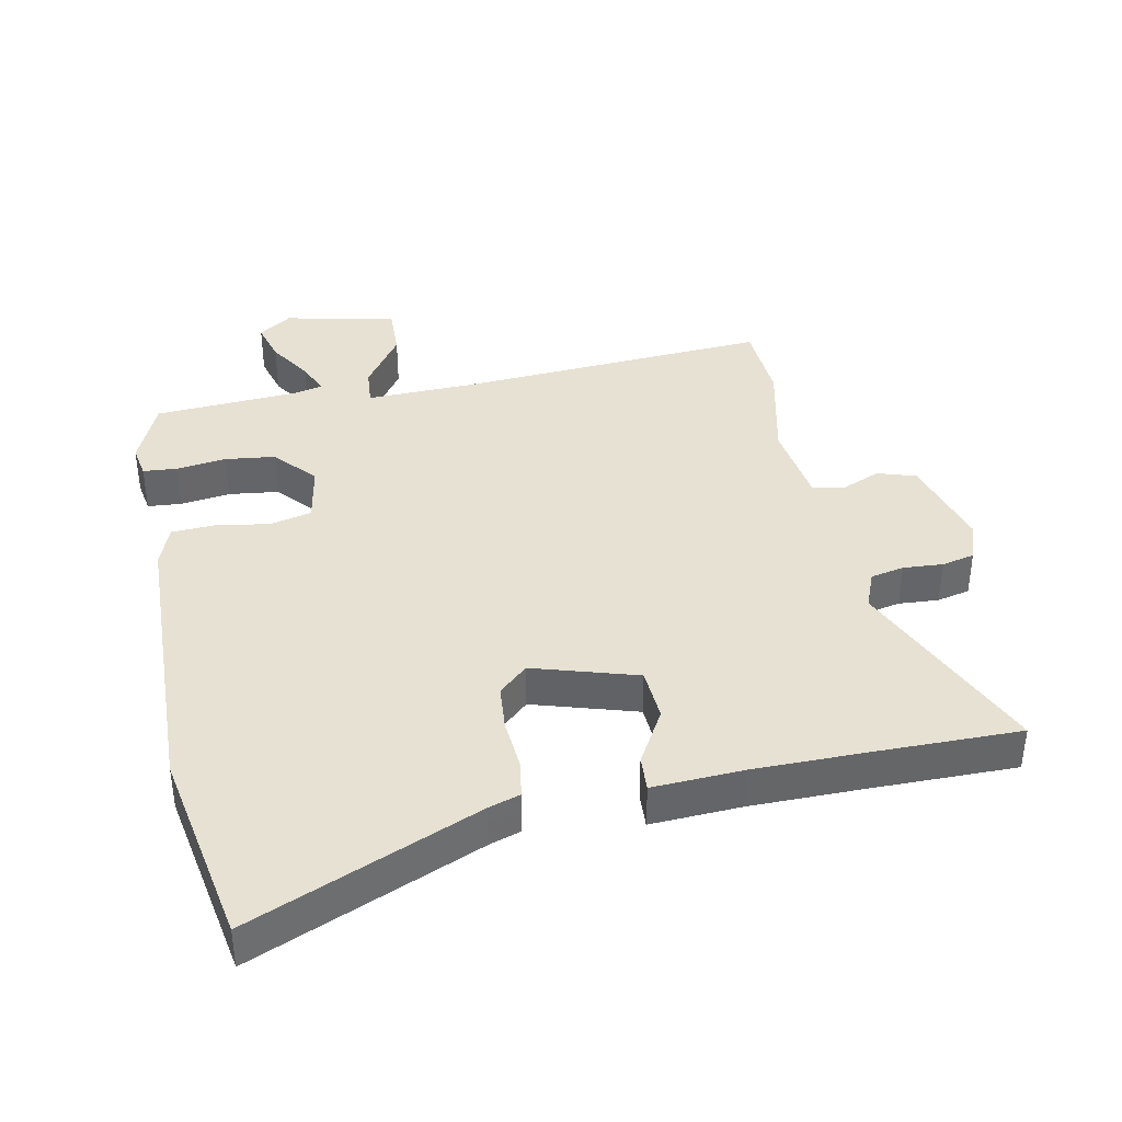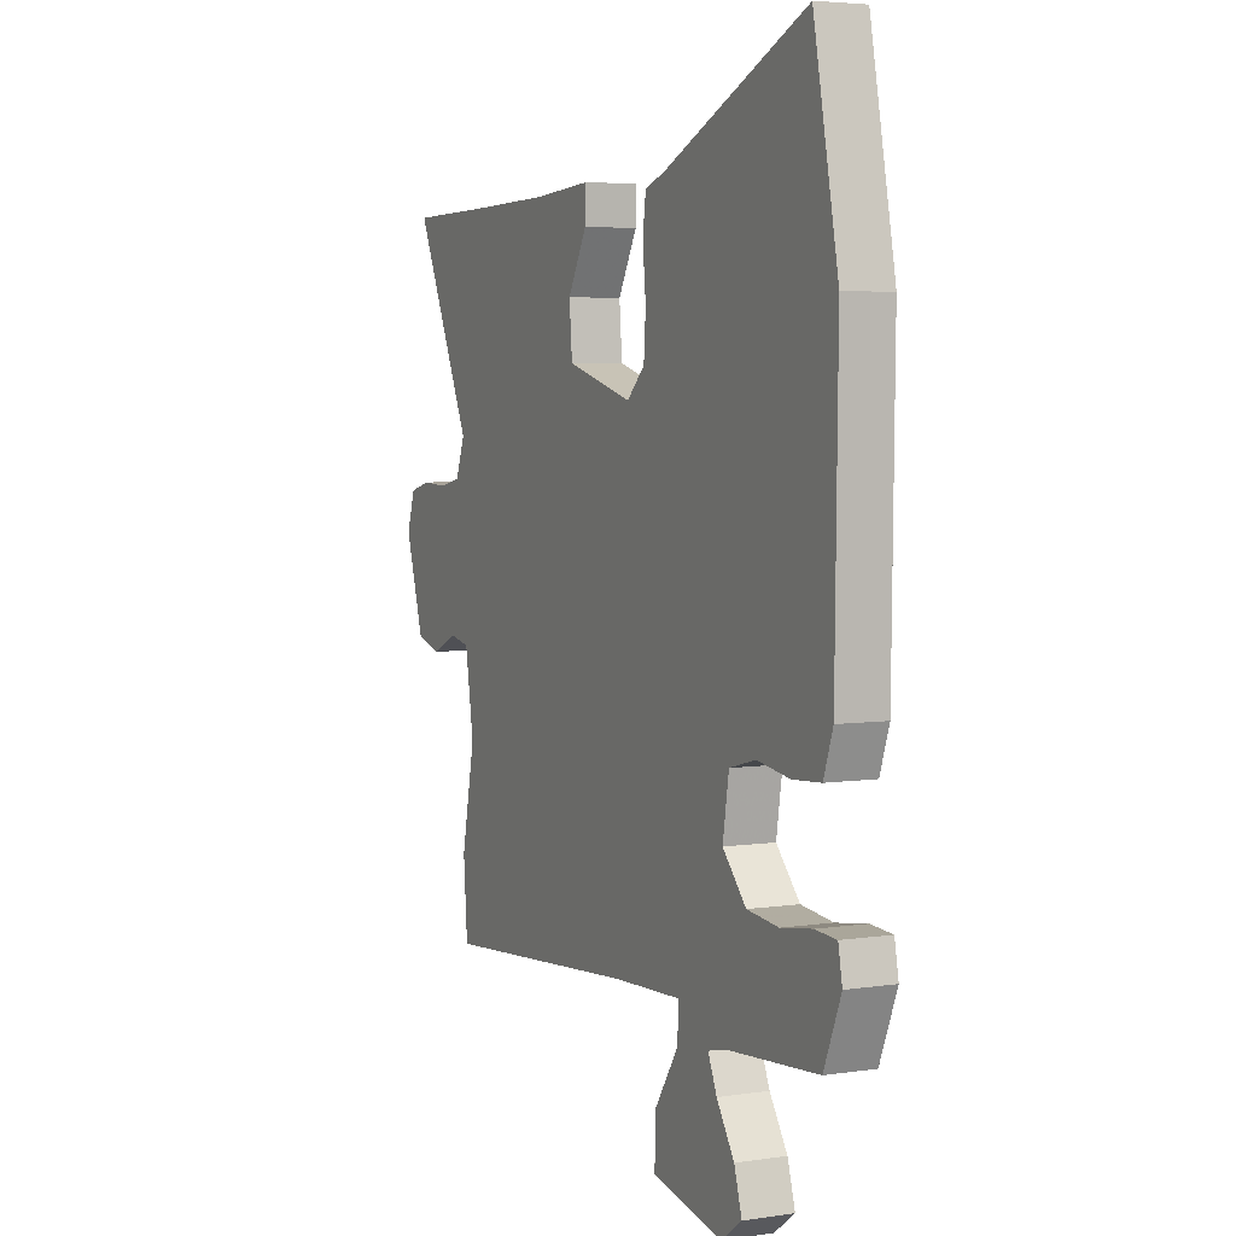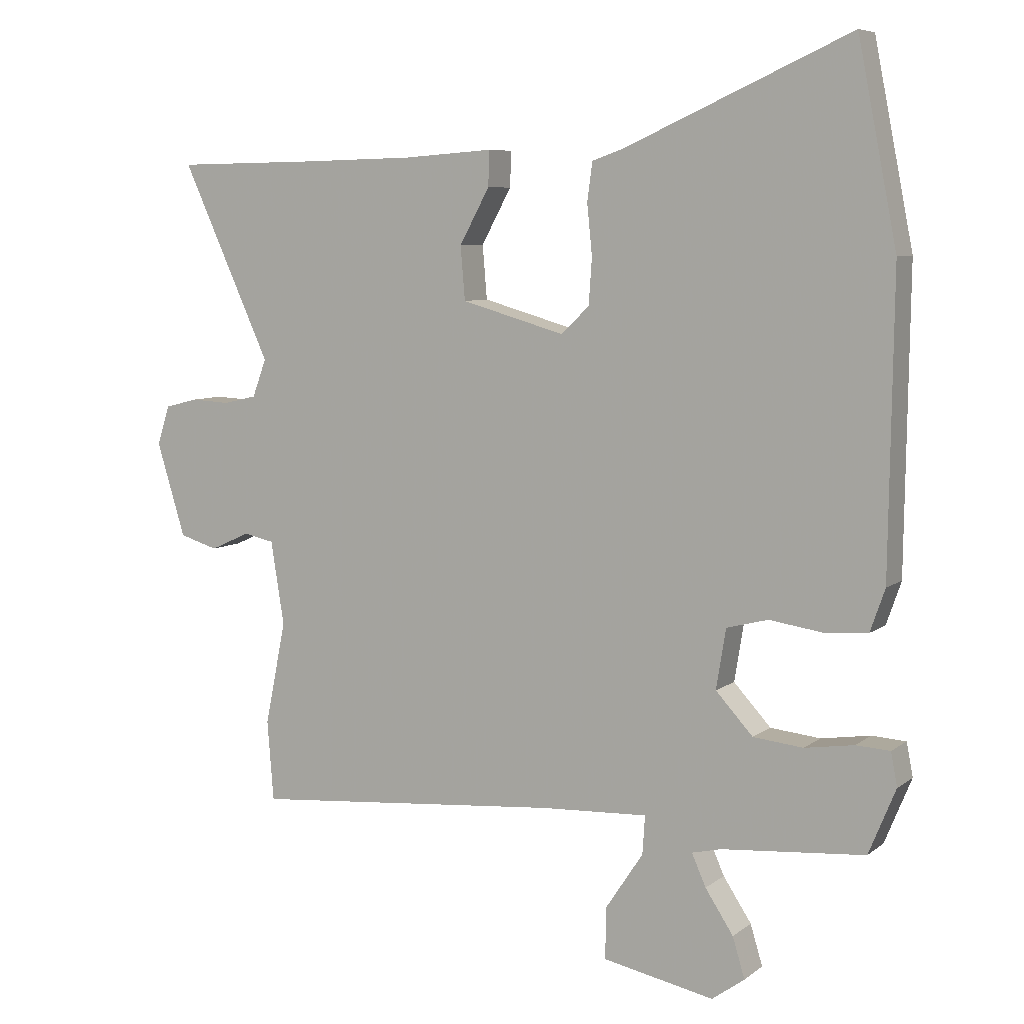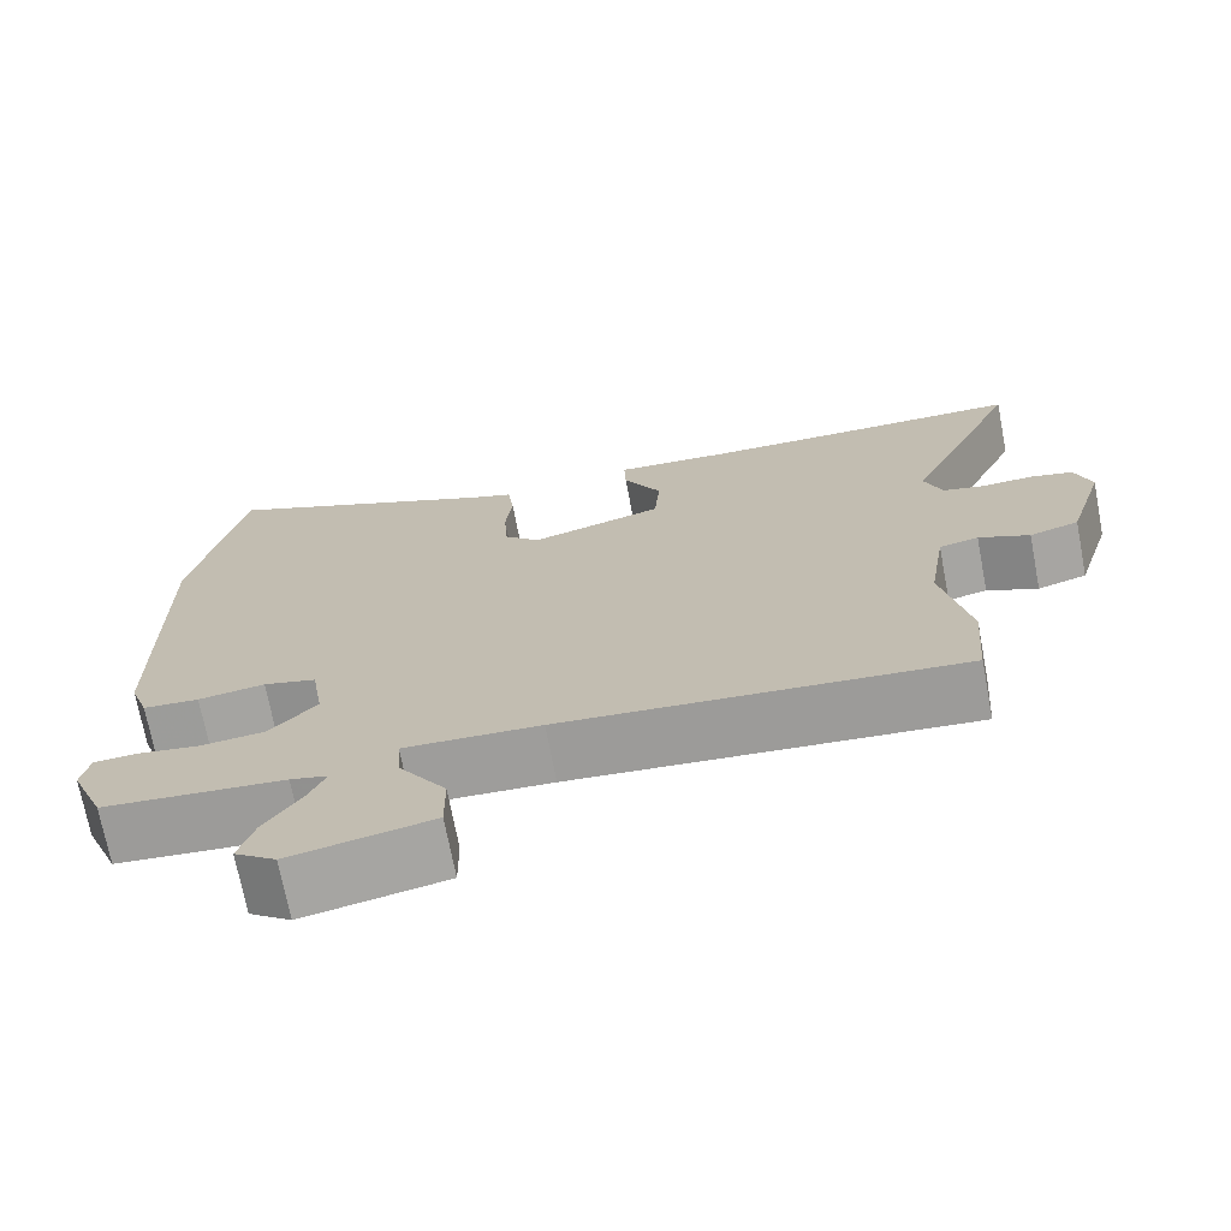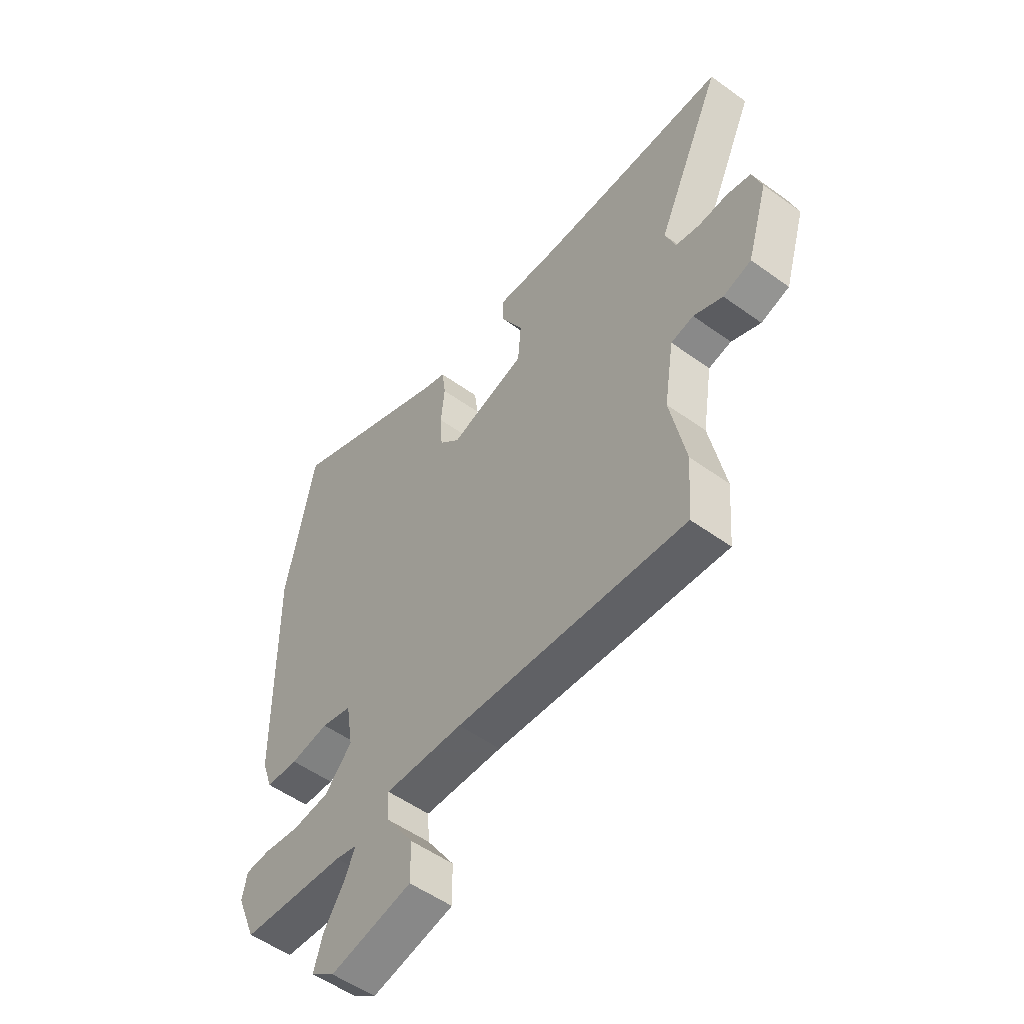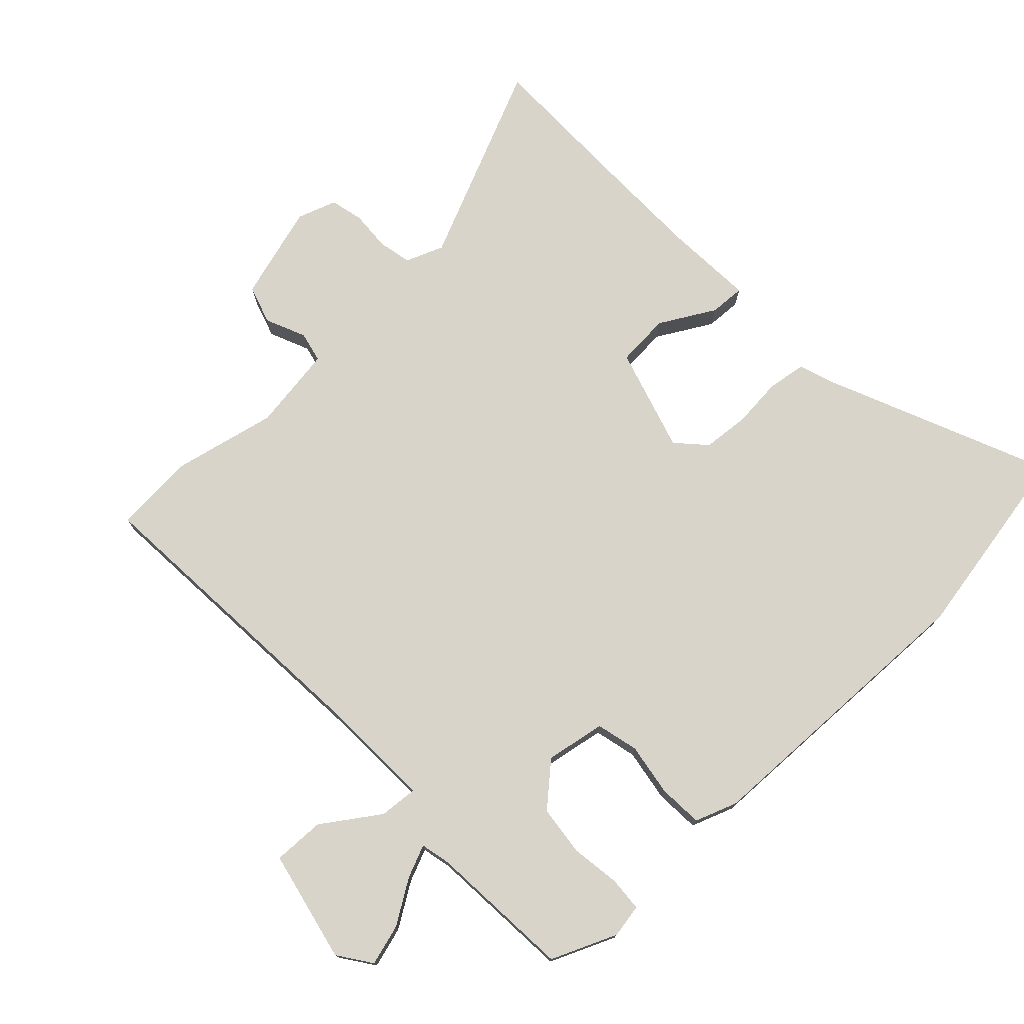
<metadata>
{"format":"obj","ext":"obj","renderer":"f3d","projection":"perspective","resolution":1024,"background":"white","views":[{"elev":38.8,"azim":-10.3,"up":"+Y"},{"elev":4.7,"azim":-115.6,"up":"+Z"},{"elev":7.1,"azim":-152.5,"up":"+Z"},{"elev":-71.4,"azim":10.8,"up":"+Z"},{"elev":-53.3,"azim":52.3,"up":"+Z"},{"elev":75.4,"azim":-132.5,"up":"+Y"}]}
</metadata>
<code>
v 0.419 0.07 0.501
v 0.645 0.07 0.498
v 0.505 0.07 0.193
v 0.527 0.07 0.134
v 0.579 0.07 0.122
v 0.641 0.07 0.125
v 0.692 0.07 0.112
v 0.712 0.07 0.051
v 0.667 0.07 -0.096
v 0.607 0.07 -0.114
v 0.545 0.07 -0.086
v 0.497 0.07 -0.096
v 0.476 0.07 -0.227
v 0.509 0.07 -0.388
v 0.499 0.07 -0.514
v 0.011 0.07 -0.472
v -0.156 0.07 -0.464
v -0.152 0.07 -0.524
v -0.093 0.07 -0.613
v -0.092 0.07 -0.693
v -0.266 0.07 -0.728
v -0.317 0.07 -0.691
v -0.298 0.07 -0.628
v -0.254 0.07 -0.561
v -0.232 0.07 -0.511
v -0.278 0.07 -0.5
v -0.501 0.07 -0.481
v -0.543 0.07 -0.379
v -0.533 0.07 -0.327
v -0.48 0.07 -0.324
v -0.403 0.07 -0.336
v -0.325 0.07 -0.328
v -0.267 0.07 -0.265
v -0.282 0.07 -0.172
v -0.347 0.07 -0.155
v -0.429 0.07 -0.167
v -0.498 0.07 -0.162
v -0.521 0.07 -0.096
v -0.527 0.07 0.363
v -0.466 0.07 0.671
v -0.114 0.07 0.514
v -0.065 0.07 0.497
v -0.057 0.07 0.437
v -0.065 0.07 0.359
v -0.06 0.07 0.287
v -0.016 0.07 0.245
v 0.146 0.07 0.291
v 0.153 0.07 0.374
v 0.106 0.07 0.46
v 0.104 0.07 0.515
v 0.244 0.07 0.505
v 0.419 0 0.501
v 0.645 0 0.498
v 0.505 0 0.193
v 0.527 0 0.134
v 0.579 0 0.122
v 0.641 0 0.125
v 0.692 0 0.112
v 0.712 0 0.051
v 0.667 0 -0.096
v 0.607 0 -0.114
v 0.545 0 -0.086
v 0.497 0 -0.096
v 0.476 0 -0.227
v 0.509 0 -0.388
v 0.499 0 -0.514
v 0.011 0 -0.472
v -0.156 0 -0.464
v -0.152 0 -0.524
v -0.093 0 -0.613
v -0.092 0 -0.693
v -0.266 0 -0.728
v -0.317 0 -0.691
v -0.298 0 -0.628
v -0.254 0 -0.561
v -0.232 0 -0.511
v -0.278 0 -0.5
v -0.501 0 -0.481
v -0.543 0 -0.379
v -0.533 0 -0.327
v -0.48 0 -0.324
v -0.403 0 -0.336
v -0.325 0 -0.328
v -0.267 0 -0.265
v -0.282 0 -0.172
v -0.347 0 -0.155
v -0.429 0 -0.167
v -0.498 0 -0.162
v -0.521 0 -0.096
v -0.527 0 0.363
v -0.466 0 0.671
v -0.114 0 0.514
v -0.065 0 0.497
v -0.057 0 0.437
v -0.065 0 0.359
v -0.06 0 0.287
v -0.016 0 0.245
v 0.146 0 0.291
v 0.153 0 0.374
v 0.106 0 0.46
v 0.104 0 0.515
v 0.244 0 0.505
f 48 49 50 51
f 47 48 51 1
f 41 42 43 44
f 41 44 45
f 40 41 45
f 39 40 45 46
f 35 36 37 38
f 34 35 38 39
f 28 29 30 31
f 26 27 28 31
f 25 26 31 32
f 21 22 23 24
f 21 24 25
f 18 19 20 21
f 17 18 21 25
f 13 14 15 16
f 12 13 16 17
f 8 9 10 11
f 8 11 12
f 5 6 7 8
f 4 5 8 12
f 3 4 12 17
f 47 1 2 3
f 46 47 3 17
f 34 39 46
f 33 34 46 17
f 17 25 32 33
f 102 101 100 99
f 52 102 99 98
f 95 94 93 92
f 96 95 92
f 96 92 91
f 97 96 91 90
f 89 88 87 86
f 90 89 86 85
f 82 81 80 79
f 82 79 78 77
f 83 82 77 76
f 75 74 73 72
f 76 75 72
f 72 71 70 69
f 76 72 69 68
f 67 66 65 64
f 68 67 64 63
f 62 61 60 59
f 63 62 59
f 59 58 57 56
f 63 59 56 55
f 68 63 55 54
f 54 53 52 98
f 68 54 98 97
f 97 90 85
f 68 97 85 84
f 84 83 76 68
f 1 52 53 2
f 2 53 54 3
f 3 54 55 4
f 4 55 56 5
f 5 56 57 6
f 6 57 58 7
f 7 58 59 8
f 8 59 60 9
f 9 60 61 10
f 10 61 62 11
f 11 62 63 12
f 12 63 64 13
f 13 64 65 14
f 14 65 66 15
f 15 66 67 16
f 16 67 68 17
f 17 68 69 18
f 18 69 70 19
f 19 70 71 20
f 20 71 72 21
f 21 72 73 22
f 22 73 74 23
f 23 74 75 24
f 24 75 76 25
f 25 76 77 26
f 26 77 78 27
f 27 78 79 28
f 28 79 80 29
f 29 80 81 30
f 30 81 82 31
f 31 82 83 32
f 32 83 84 33
f 33 84 85 34
f 34 85 86 35
f 35 86 87 36
f 36 87 88 37
f 37 88 89 38
f 38 89 90 39
f 39 90 91 40
f 40 91 92 41
f 41 92 93 42
f 42 93 94 43
f 43 94 95 44
f 44 95 96 45
f 45 96 97 46
f 46 97 98 47
f 47 98 99 48
f 48 99 100 49
f 49 100 101 50
f 50 101 102 51
f 51 102 52 1

</code>
